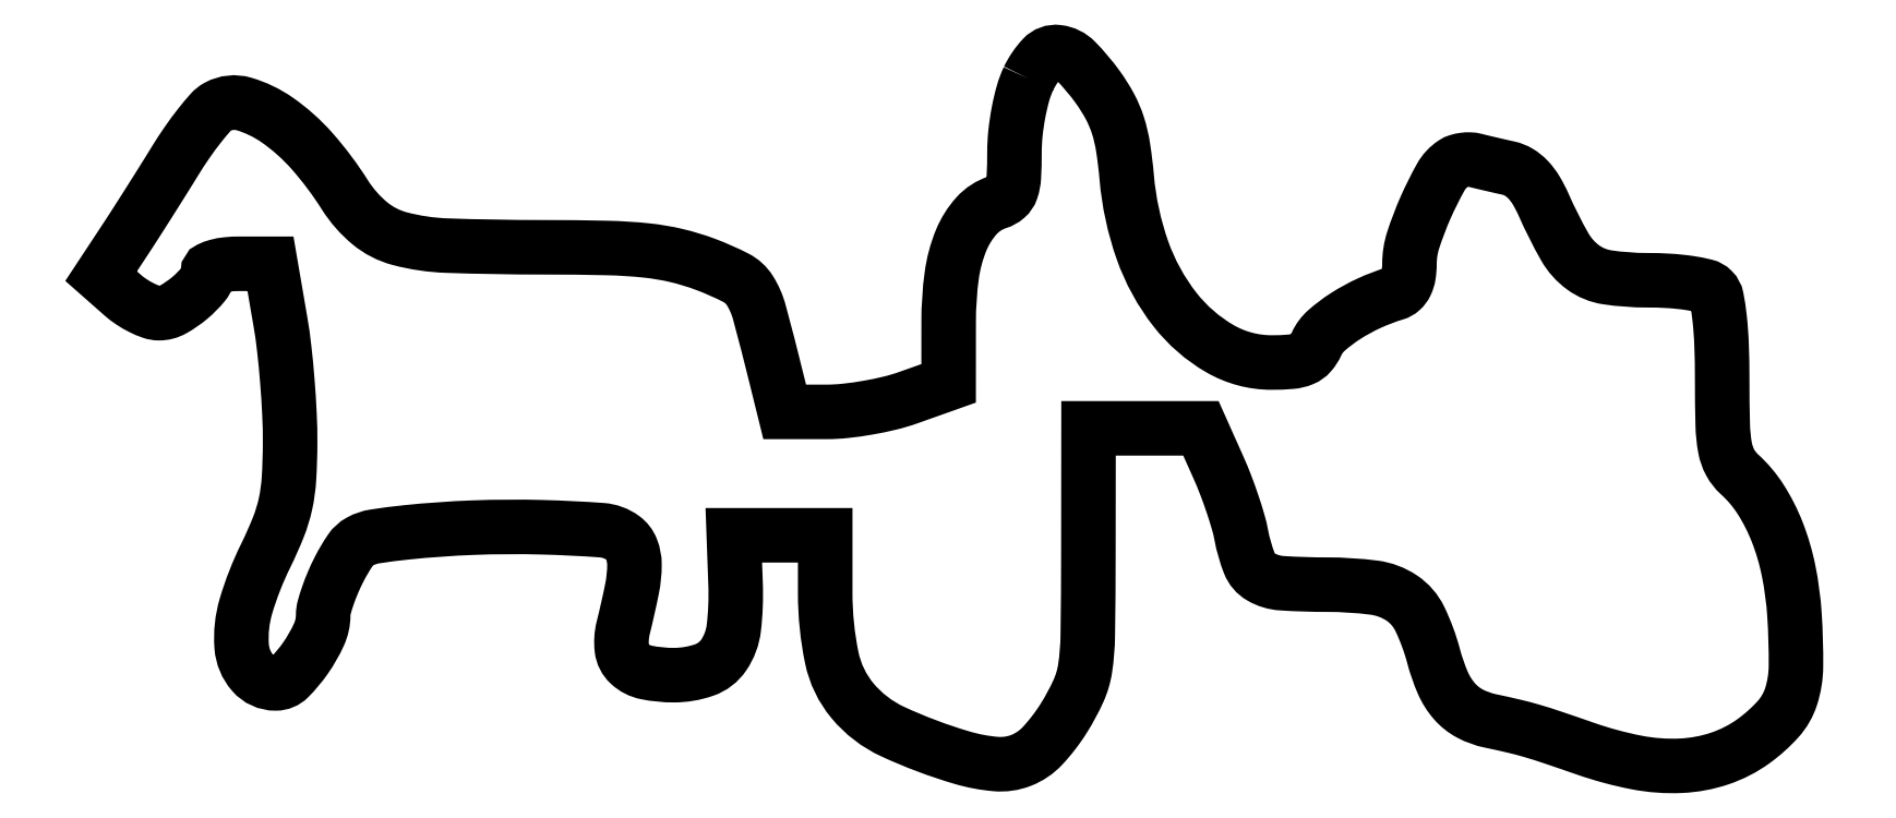
<metadata>
{"format":"dxf","ext":"dxf","renderer":"ezdxf+matplotlib","layout":"modelspace","background":"white","min_lineweight":24,"dpi":150}
</metadata>
<code>
0
SECTION
2
ENTITIES
0
POLYLINE
8
0
66
1
70
1
0
VERTEX
8
0
10
112.7
20
83.51
42
0.04308
0
VERTEX
8
0
10
112
20
81.74
42
0.02124
0
VERTEX
8
0
10
111.5
20
79.4
42
0.02074
0
VERTEX
8
0
10
111.1
20
76.88
42
0.02622
0
VERTEX
8
0
10
111
20
74.53
42
-0.01264
0
VERTEX
8
0
10
110.9
20
71.56
42
-0.06979
0
VERTEX
8
0
10
110.6
20
70
42
-0.1334
0
VERTEX
8
0
10
110
20
69.08
42
-0.1013
0
VERTEX
8
0
10
108.9
20
68.48
42
0.1336
0
VERTEX
8
0
10
106.4
20
66.84
42
0.08617
0
VERTEX
8
0
10
104.5
20
63.86
42
0.06401
0
VERTEX
8
0
10
103.4
20
59.55
42
0.03302
0
VERTEX
8
0
10
103
20
53.98
42
0
0
VERTEX
8
0
10
103
20
46.47
42
0
0
VERTEX
8
0
10
98.12
20
44.73
42
-0.02625
0
VERTEX
8
0
10
95.88
20
44.07
42
-0.01598
0
VERTEX
8
0
10
93.17
20
43.51
42
-0.01599
0
VERTEX
8
0
10
90.45
20
43.12
42
-0.02712
0
VERTEX
8
0
10
88.15
20
43
42
0
0
VERTEX
8
0
10
83.08
20
43
42
0
0
VERTEX
8
0
10
82.03
20
47.25
42
0.00511
0
VERTEX
8
0
10
80
20
55.12
42
0.07451
0
VERTEX
8
0
10
78.85
20
57.74
42
0.1352
0
VERTEX
8
0
10
77.15
20
59.3
42
0.02877
0
VERTEX
8
0
10
73.44
20
60.94
42
0.03163
0
VERTEX
8
0
10
69.93
20
62
42
0.03176
0
VERTEX
8
0
10
66.31
20
62.62
42
0.02075
0
VERTEX
8
0
10
61.51
20
62.92
42
0.005287
0
VERTEX
8
0
10
53.71
20
63.01
42
-0.008483
0
VERTEX
8
0
10
42.05
20
63.21
42
-0.05607
0
VERTEX
8
0
10
36.29
20
64.06
42
-0.1091
0
VERTEX
8
0
10
32.66
20
65.93
42
-0.07864
0
VERTEX
8
0
10
29.64
20
69.37
42
0.03943
0
VERTEX
8
0
10
25.66
20
74.68
42
0.06074
0
VERTEX
8
0
10
21.38
20
78.5
42
0.08002
0
VERTEX
8
0
10
17.37
20
80.42
42
0.1976
0
VERTEX
8
0
10
14.18
20
80.1
42
0.08854
0
VERTEX
8
0
10
13.33
20
79.42
42
0.01447
0
VERTEX
8
0
10
11.97
20
77.79
42
0.01554
0
VERTEX
8
0
10
10.46
20
75.75
42
0.01315
0
VERTEX
8
0
10
9
20
73.51
42
-0.001934
0
VERTEX
8
0
10
7.459
20
71.03
42
-0.001393
0
VERTEX
8
0
10
5.722
20
68.27
42
-0.001407
0
VERTEX
8
0
10
4.054
20
65.66
42
-0.003048
0
VERTEX
8
0
10
2.755
20
63.66
42
0
0
VERTEX
8
0
10
0.009361
20
59.5
42
0
0
VERTEX
8
0
10
2.56
20
57.25
42
0.03359
0
VERTEX
8
0
10
3.68
20
56.39
42
0.03111
0
VERTEX
8
0
10
4.933
20
55.66
42
0.03255
0
VERTEX
8
0
10
6.132
20
55.16
42
0.08367
0
VERTEX
8
0
10
7.056
20
55
42
0.1284
0
VERTEX
8
0
10
8.746
20
55.44
42
0.04714
0
VERTEX
8
0
10
10.79
20
56.86
42
0.04659
0
VERTEX
8
0
10
12.49
20
58.58
42
0.173
0
VERTEX
8
0
10
13
20
60
42
-0.2889
0
VERTEX
8
0
10
13.24
20
60.39
42
-0.04706
0
VERTEX
8
0
10
14.12
20
60.71
42
-0.03953
0
VERTEX
8
0
10
15.34
20
60.93
42
-0.02488
0
VERTEX
8
0
10
16.8
20
61
42
0
0
VERTEX
8
0
10
20.59
20
61
42
0
0
VERTEX
8
0
10
21.8
20
53.98
42
-0.01447
0
VERTEX
8
0
10
22.26
20
50.74
42
-0.008008
0
VERTEX
8
0
10
22.64
20
46.75
42
-0.007979
0
VERTEX
8
0
10
22.9
20
42.7
42
-0.01272
0
VERTEX
8
0
10
22.98
20
39.23
42
-0.01443
0
VERTEX
8
0
10
22.84
20
34.89
42
-0.03825
0
VERTEX
8
0
10
22.42
20
31.82
42
-0.04146
0
VERTEX
8
0
10
21.55
20
28.99
42
-0.0196
0
VERTEX
8
0
10
20
20
25.5
42
0.04233
0
VERTEX
8
0
10
17.62
20
19.42
42
0.09192
0
VERTEX
8
0
10
17.1
20
14.45
42
0.1605
0
VERTEX
8
0
10
18.42
20
11.27
42
0.2174
0
VERTEX
8
0
10
21.21
20
10
42
0.1997
0
VERTEX
8
0
10
22.85
20
10.68
42
0.04337
0
VERTEX
8
0
10
24.85
20
13.07
42
0.04482
0
VERTEX
8
0
10
26.48
20
15.92
42
0.1073
0
VERTEX
8
0
10
27
20
18.29
42
-0.06592
0
VERTEX
8
0
10
27.12
20
19.23
42
-0.01734
0
VERTEX
8
0
10
27.57
20
20.67
42
-0.0173
0
VERTEX
8
0
10
28.2
20
22.3
42
-0.01696
0
VERTEX
8
0
10
28.94
20
23.89
42
-0.03085
0
VERTEX
8
0
10
30.29
20
26.16
42
-0.1193
0
VERTEX
8
0
10
31.49
20
27.26
42
-0.08725
0
VERTEX
8
0
10
33.25
20
27.86
42
-0.01216
0
VERTEX
8
0
10
37.09
20
28.35
42
-0.01667
0
VERTEX
8
0
10
45.24
20
28.93
42
-0.01585
0
VERTEX
8
0
10
53.55
20
28.98
42
-0.01152
0
VERTEX
8
0
10
60.84
20
28.62
42
-0.1408
0
VERTEX
8
0
10
63.44
20
27.67
42
-0.1422
0
VERTEX
8
0
10
64.46
20
26.35
42
-0.09351
0
VERTEX
8
0
10
64.82
20
24.44
42
-0.05
0
VERTEX
8
0
10
64.53
20
21.53
42
-0.01166
0
VERTEX
8
0
10
63.45
20
16.74
42
0.09107
0
VERTEX
8
0
10
63.29
20
14.19
42
0.177
0
VERTEX
8
0
10
64.2
20
12.39
42
0.1393
0
VERTEX
8
0
10
66.27
20
11.33
42
0.04952
0
VERTEX
8
0
10
69.6
20
11
42
0.08411
0
VERTEX
8
0
10
73.31
20
11.63
42
0.1611
0
VERTEX
8
0
10
75.67
20
13.45
42
0.1209
0
VERTEX
8
0
10
76.9
20
16.75
42
0.03777
0
VERTEX
8
0
10
77.11
20
22.07
42
0
0
VERTEX
8
0
10
76.9
20
28
42
0
0
VERTEX
8
0
10
82.45
20
28
42
0
0
VERTEX
8
0
10
88
20
28
42
0
0
VERTEX
8
0
10
88
20
20.96
42
0.051
0
VERTEX
8
0
10
88.8
20
13.11
42
0.1233
0
VERTEX
8
0
10
91.32
20
7.888
42
0.1111
0
VERTEX
8
0
10
96.19
20
4.145
42
0.03705
0
VERTEX
8
0
10
104.7
20
0.9603
42
0.0502
0
VERTEX
8
0
10
108.7
20
0.1971
42
0.1147
0
VERTEX
8
0
10
111.8
20
0.6413
42
0.1127
0
VERTEX
8
0
10
114.4
20
2.405
42
0.04736
0
VERTEX
8
0
10
117
20
5.772
42
0.03329
0
VERTEX
8
0
10
118.8
20
9.06
42
0.06991
0
VERTEX
8
0
10
119.6
20
11.84
42
0.03378
0
VERTEX
8
0
10
119.9
20
15.79
42
0.003036
0
VERTEX
8
0
10
120
20
25.75
42
0
0
VERTEX
8
0
10
120
20
41
42
0
0
VERTEX
8
0
10
126.8
20
41
42
0
0
VERTEX
8
0
10
133.7
20
41
42
0
0
VERTEX
8
0
10
135.8
20
36.25
42
-0.01339
0
VERTEX
8
0
10
136.6
20
34.18
42
-0.01029
0
VERTEX
8
0
10
137.5
20
31.87
42
-0.01042
0
VERTEX
8
0
10
138.2
20
29.68
42
-0.02422
0
VERTEX
8
0
10
138.6
20
28
42
0.04584
0
VERTEX
8
0
10
139.5
20
24.6
42
0.1707
0
VERTEX
8
0
10
141
20
22.94
42
0.1155
0
VERTEX
8
0
10
143.5
20
22.18
42
0.01604
0
VERTEX
8
0
10
148.9
20
22
42
-0.03154
0
VERTEX
8
0
10
154.7
20
21.64
42
-0.1166
0
VERTEX
8
0
10
158.1
20
20.37
42
-0.1339
0
VERTEX
8
0
10
160.3
20
17.84
42
-0.0472
0
VERTEX
8
0
10
161.9
20
13.3
42
0.03735
0
VERTEX
8
0
10
163.1
20
10.06
42
0.07789
0
VERTEX
8
0
10
164.5
20
7.808
42
0.09169
0
VERTEX
8
0
10
166.4
20
6.329
42
0.06982
0
VERTEX
8
0
10
168.8
20
5.441
42
-0.006076
0
VERTEX
8
0
10
171.7
20
4.805
42
-0.01336
0
VERTEX
8
0
10
173.9
20
4.234
42
-0.0103
0
VERTEX
8
0
10
176.3
20
3.462
42
-0.002366
0
VERTEX
8
0
10
180.4
20
2.056
42
0.03583
0
VERTEX
8
0
10
186.6
20
0.384
42
0.05944
0
VERTEX
8
0
10
192
20
-0.01038
42
0.06953
0
VERTEX
8
0
10
196.7
20
0.8676
42
0.07601
0
VERTEX
8
0
10
200.8
20
2.991
42
0.05269
0
VERTEX
8
0
10
203.8
20
5.661
42
0.1056
0
VERTEX
8
0
10
205.4
20
8.381
42
0.07639
0
VERTEX
8
0
10
206
20
12.08
42
0.01822
0
VERTEX
8
0
10
205.8
20
18.32
42
0.03333
0
VERTEX
8
0
10
205.1
20
23.67
42
0.04358
0
VERTEX
8
0
10
203.7
20
28.4
42
0.04866
0
VERTEX
8
0
10
201.7
20
32.36
42
0.0672
0
VERTEX
8
0
10
199.1
20
35.4
42
-0.08496
0
VERTEX
8
0
10
198
20
36.84
42
-0.0792
0
VERTEX
8
0
10
197.4
20
38.61
42
-0.03905
0
VERTEX
8
0
10
197.1
20
41.4
42
-0.006068
0
VERTEX
8
0
10
197
20
46.95
42
0.008898
0
VERTEX
8
0
10
196.9
20
51.15
42
0.01866
0
VERTEX
8
0
10
196.7
20
54.4
42
0.01954
0
VERTEX
8
0
10
196.3
20
56.81
42
0.1504
0
VERTEX
8
0
10
195.8
20
57.8
42
0.1372
0
VERTEX
8
0
10
194.9
20
58.29
42
0.02242
0
VERTEX
8
0
10
193
20
58.66
42
0.02234
0
VERTEX
8
0
10
190.6
20
58.92
42
0.01522
0
VERTEX
8
0
10
187.9
20
59
42
-0.03663
0
VERTEX
8
0
10
183
20
59.35
42
-0.1212
0
VERTEX
8
0
10
180.1
20
60.55
42
-0.1069
0
VERTEX
8
0
10
177.9
20
63.06
42
-0.02514
0
VERTEX
8
0
10
175.3
20
68.13
42
0.03091
0
VERTEX
8
0
10
174.4
20
69.93
42
0.05547
0
VERTEX
8
0
10
173.4
20
71.25
42
0.06758
0
VERTEX
8
0
10
172.3
20
72.13
42
0.08101
0
VERTEX
8
0
10
171
20
72.63
42
-0.001735
0
VERTEX
8
0
10
170
20
72.87
42
-0.001434
0
VERTEX
8
0
10
168.8
20
73.13
42
-0.001447
0
VERTEX
8
0
10
167.8
20
73.38
42
-0.003882
0
VERTEX
8
0
10
167
20
73.57
42
0.05463
0
VERTEX
8
0
10
166.3
20
73.66
42
0.04073
0
VERTEX
8
0
10
165.6
20
73.63
42
0.04158
0
VERTEX
8
0
10
164.9
20
73.48
42
0.07037
0
VERTEX
8
0
10
164.4
20
73.23
42
0.1211
0
VERTEX
8
0
10
162.8
20
71.55
42
0.02398
0
VERTEX
8
0
10
161
20
67.83
42
0.02592
0
VERTEX
8
0
10
159.4
20
63.86
42
0.07801
0
VERTEX
8
0
10
159
20
61.01
42
-0.03837
0
VERTEX
8
0
10
158.9
20
59.62
42
-0.07481
0
VERTEX
8
0
10
158.6
20
58.57
42
-0.09654
0
VERTEX
8
0
10
158
20
57.84
42
-0.1101
0
VERTEX
8
0
10
157.2
20
57.4
42
0.03367
0
VERTEX
8
0
10
154.1
20
56.21
42
0.03536
0
VERTEX
8
0
10
151.2
20
54.63
42
0.03798
0
VERTEX
8
0
10
148.9
20
52.89
42
0.1054
0
VERTEX
8
0
10
147.7
20
51.28
42
-0.07202
0
VERTEX
8
0
10
147
20
50.12
42
-0.1161
0
VERTEX
8
0
10
146
20
49.44
42
-0.07863
0
VERTEX
8
0
10
144.6
20
49.09
42
-0.01991
0
VERTEX
8
0
10
142.2
20
49
42
-0.1317
0
VERTEX
8
0
10
136
20
50.68
42
-0.09598
0
VERTEX
8
0
10
130.5
20
55.42
42
-0.0816
0
VERTEX
8
0
10
126.5
20
62.66
42
-0.06288
0
VERTEX
8
0
10
124.6
20
71.47
42
0.01646
0
VERTEX
8
0
10
124.2
20
75.16
42
0.03914
0
VERTEX
8
0
10
123.6
20
77.85
42
0.04618
0
VERTEX
8
0
10
122.6
20
80.12
42
0.03286
0
VERTEX
8
0
10
121.1
20
82.47
42
0.03759
0
VERTEX
8
0
10
118.4
20
85.66
42
0.1698
0
VERTEX
8
0
10
116.3
20
86.72
42
0.2406
0
VERTEX
8
0
10
114.4
20
86.04
42
0.07605
0
SEQEND
0
ENDSEC
0
EOF

</code>
